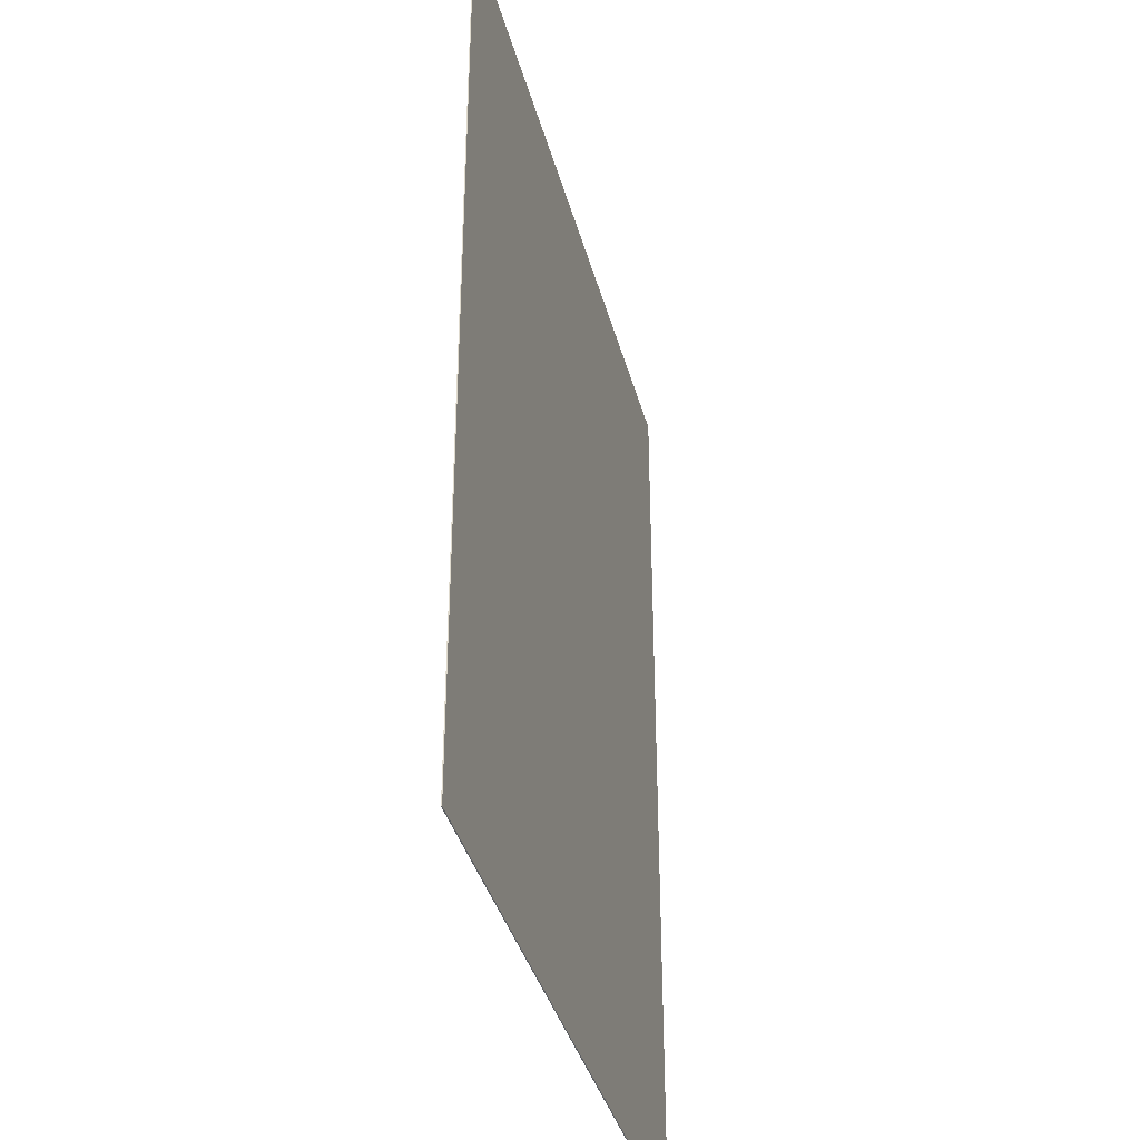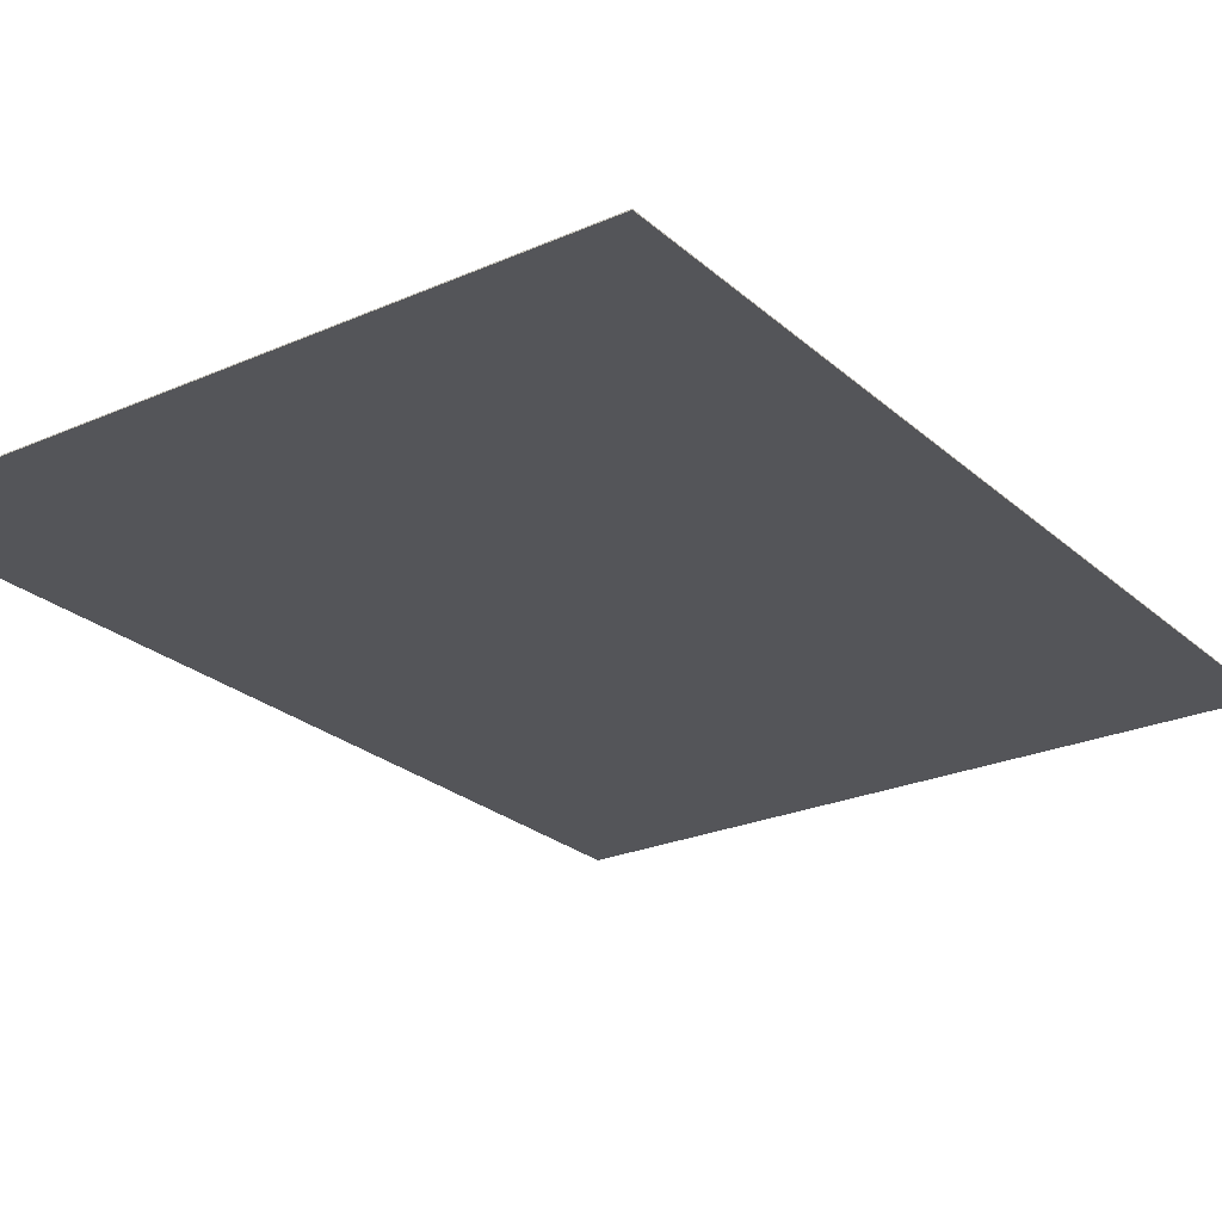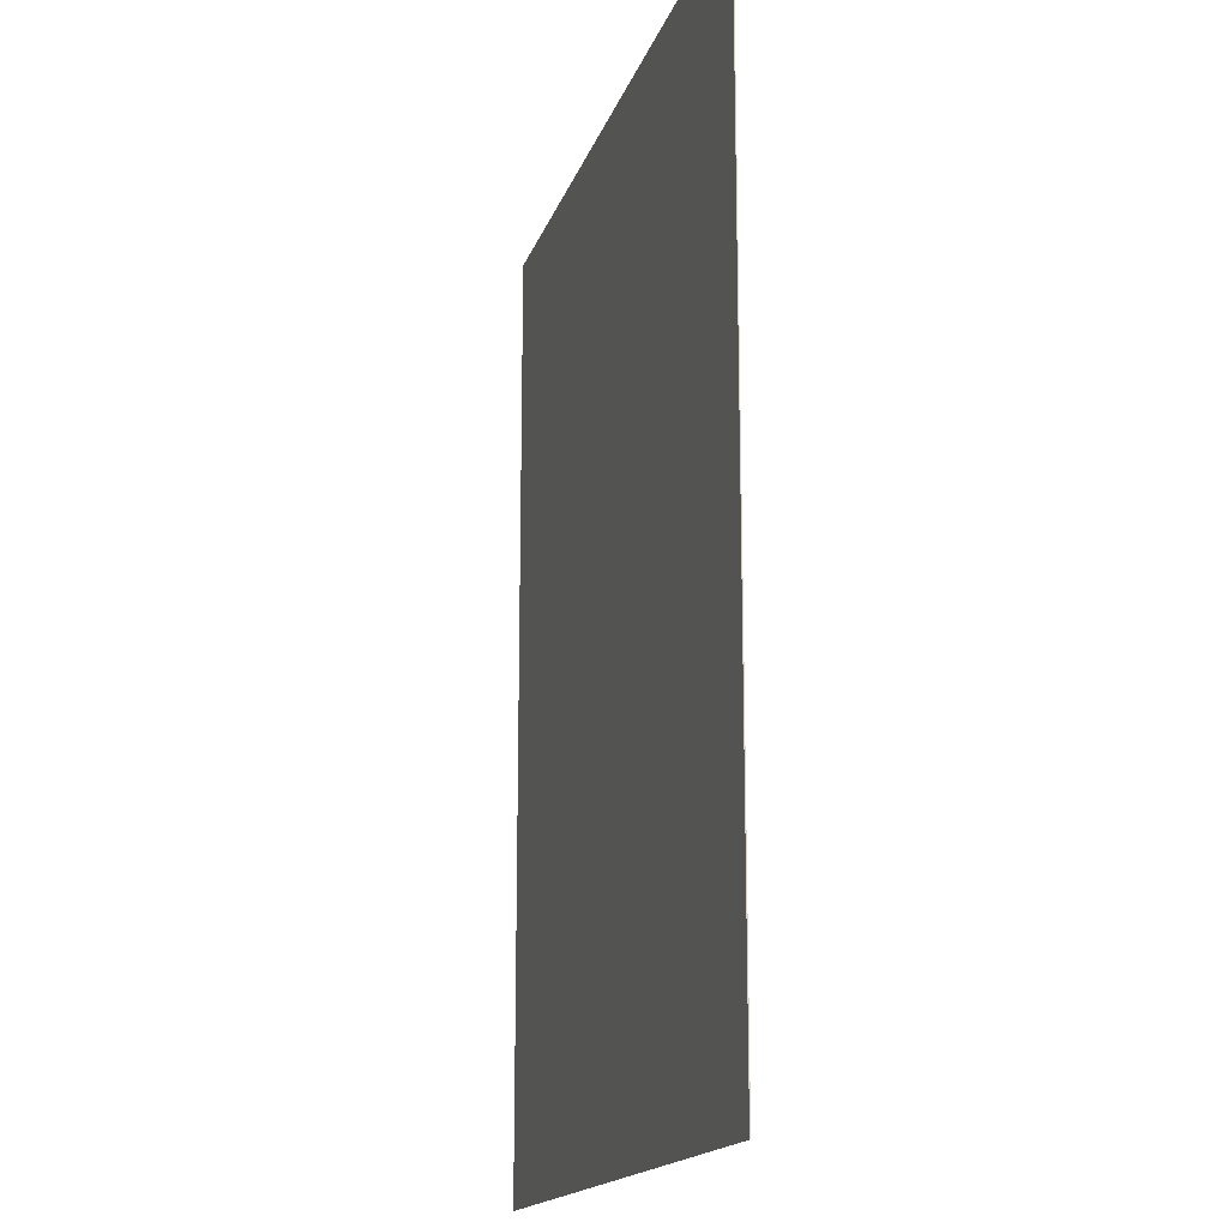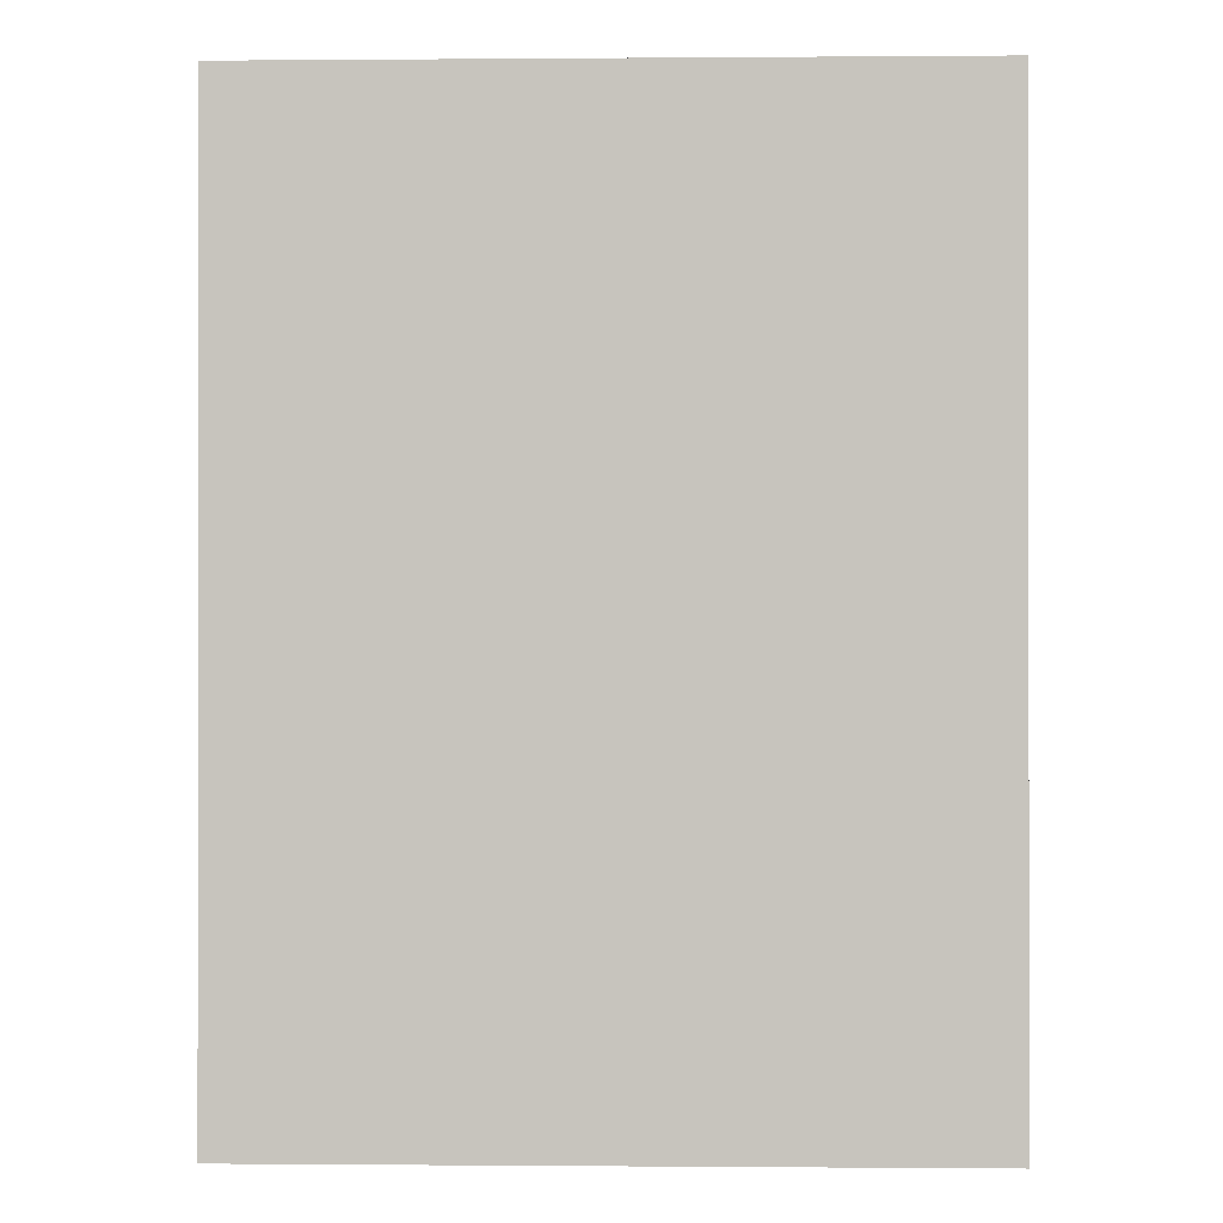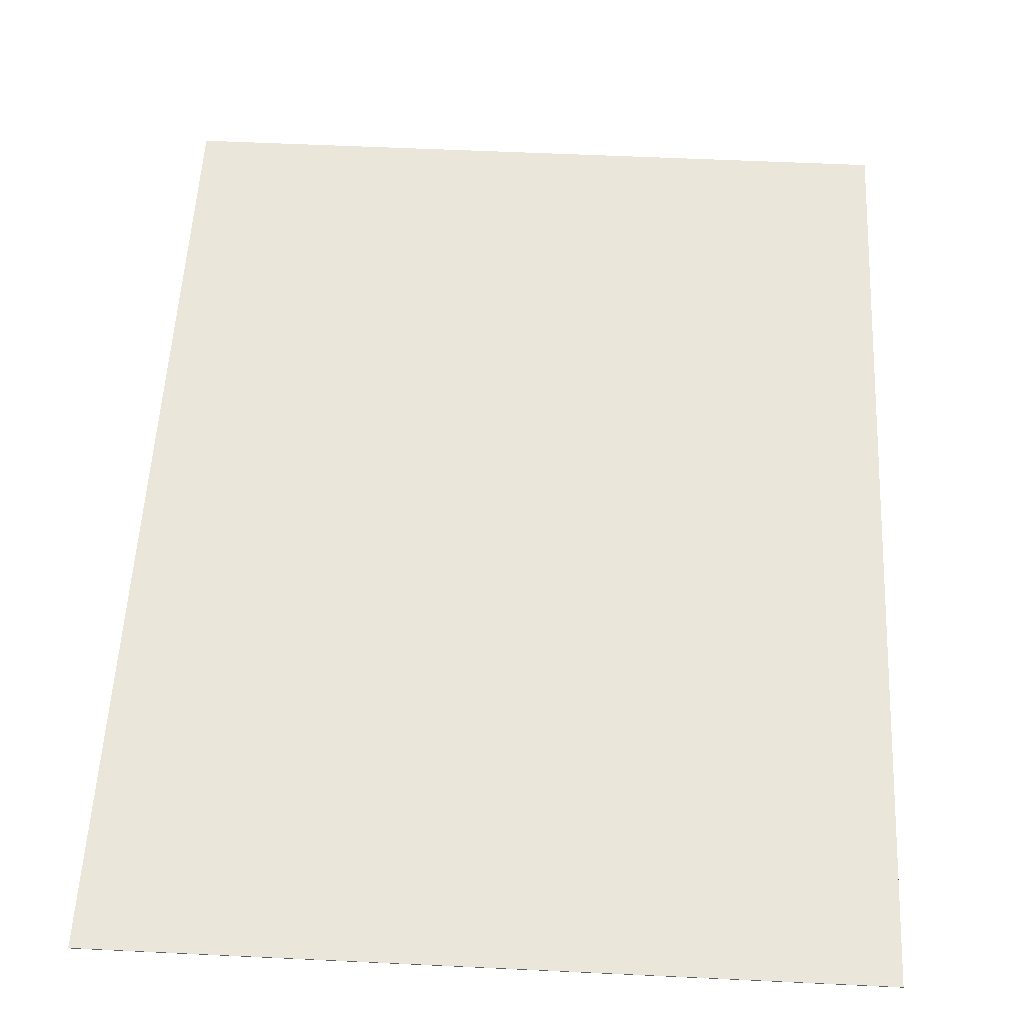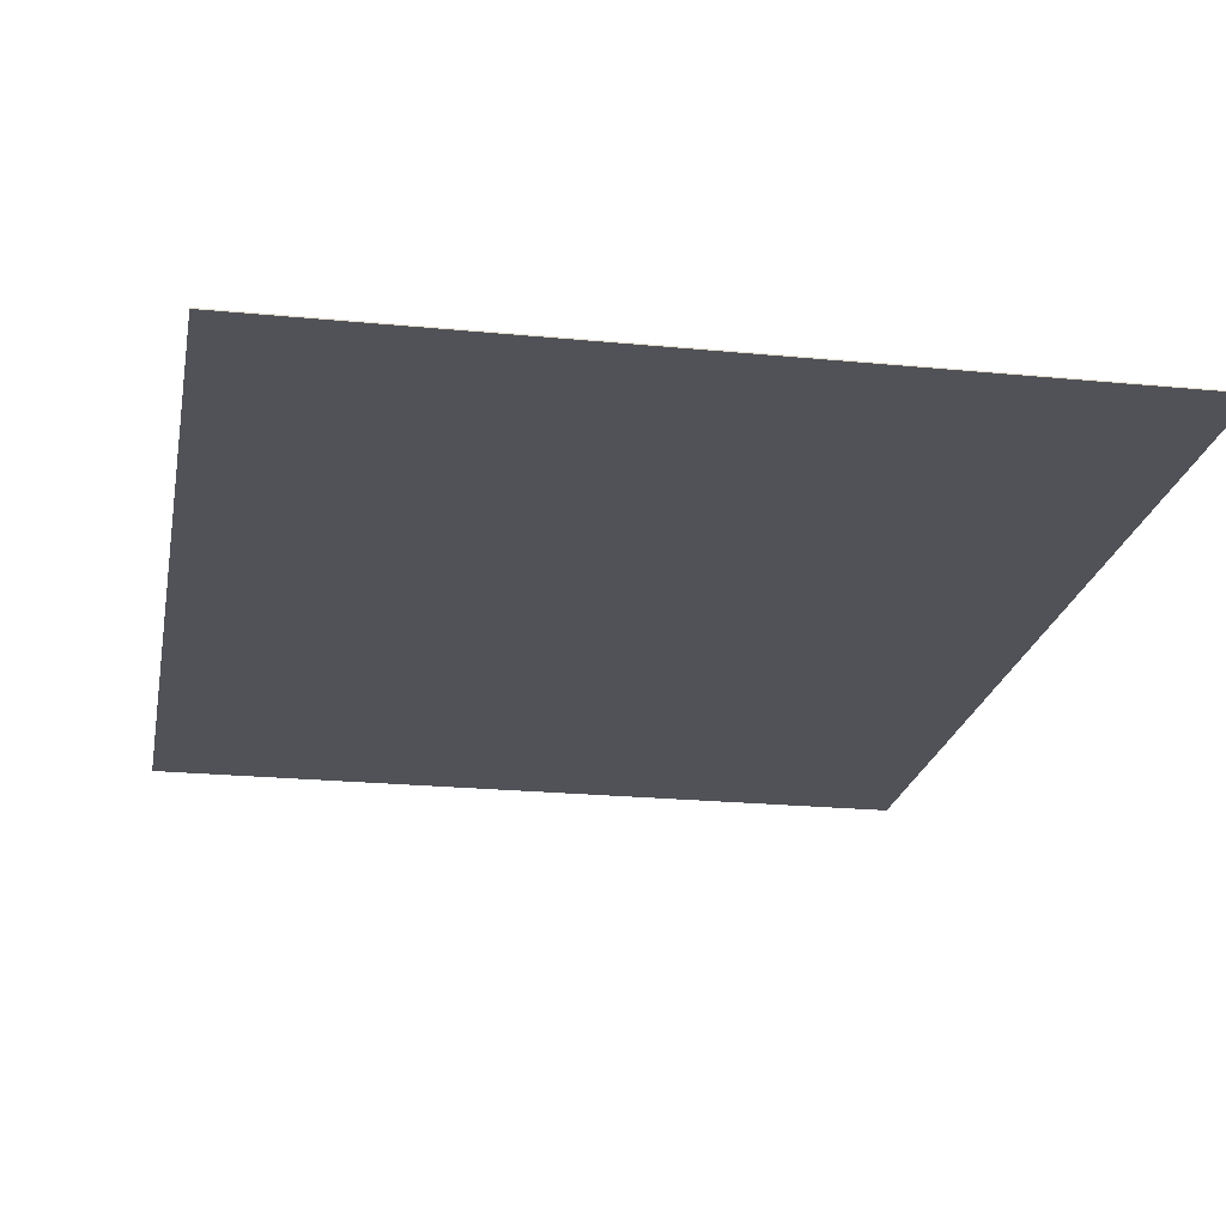
<metadata>
{"format":"obj","ext":"obj","renderer":"f3d","projection":"perspective","resolution":1024,"background":"white","views":[{"elev":-37.8,"azim":-75.5,"up":"+Z"},{"elev":-24.8,"azim":35.6,"up":"+Y"},{"elev":-16.5,"azim":-105.1,"up":"+Z"},{"elev":-0.3,"azim":-178.3,"up":"+Z"},{"elev":54.9,"azim":-177.1,"up":"+Y"},{"elev":-21.4,"azim":170.0,"up":"+Y"}]}
</metadata>
<code>
v -27 0.07 36
v 27 0.07 36
v 27 0.07 -36
v -27 0.07 -36
v -27 0 36
v 27 0 36
v 27 0 -36
v -27 0 -36
f 1 2 3 4
f 8 7 6 5
f 1 5 6 2
f 2 6 7 3
f 3 7 8 4
f 4 8 5 1

</code>
